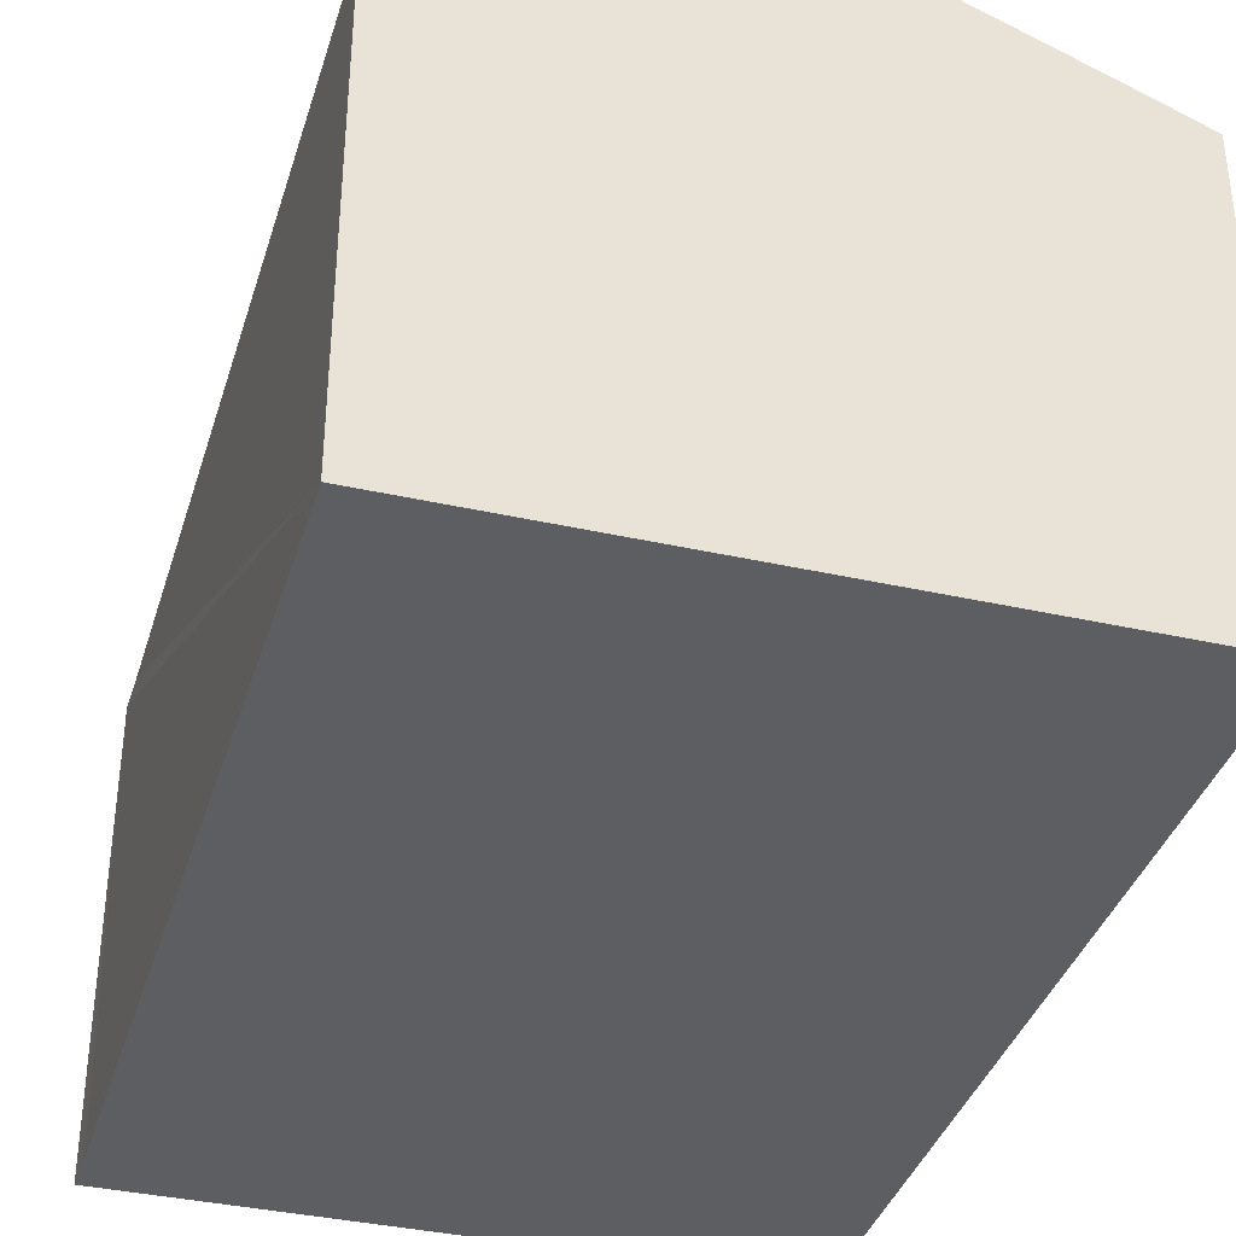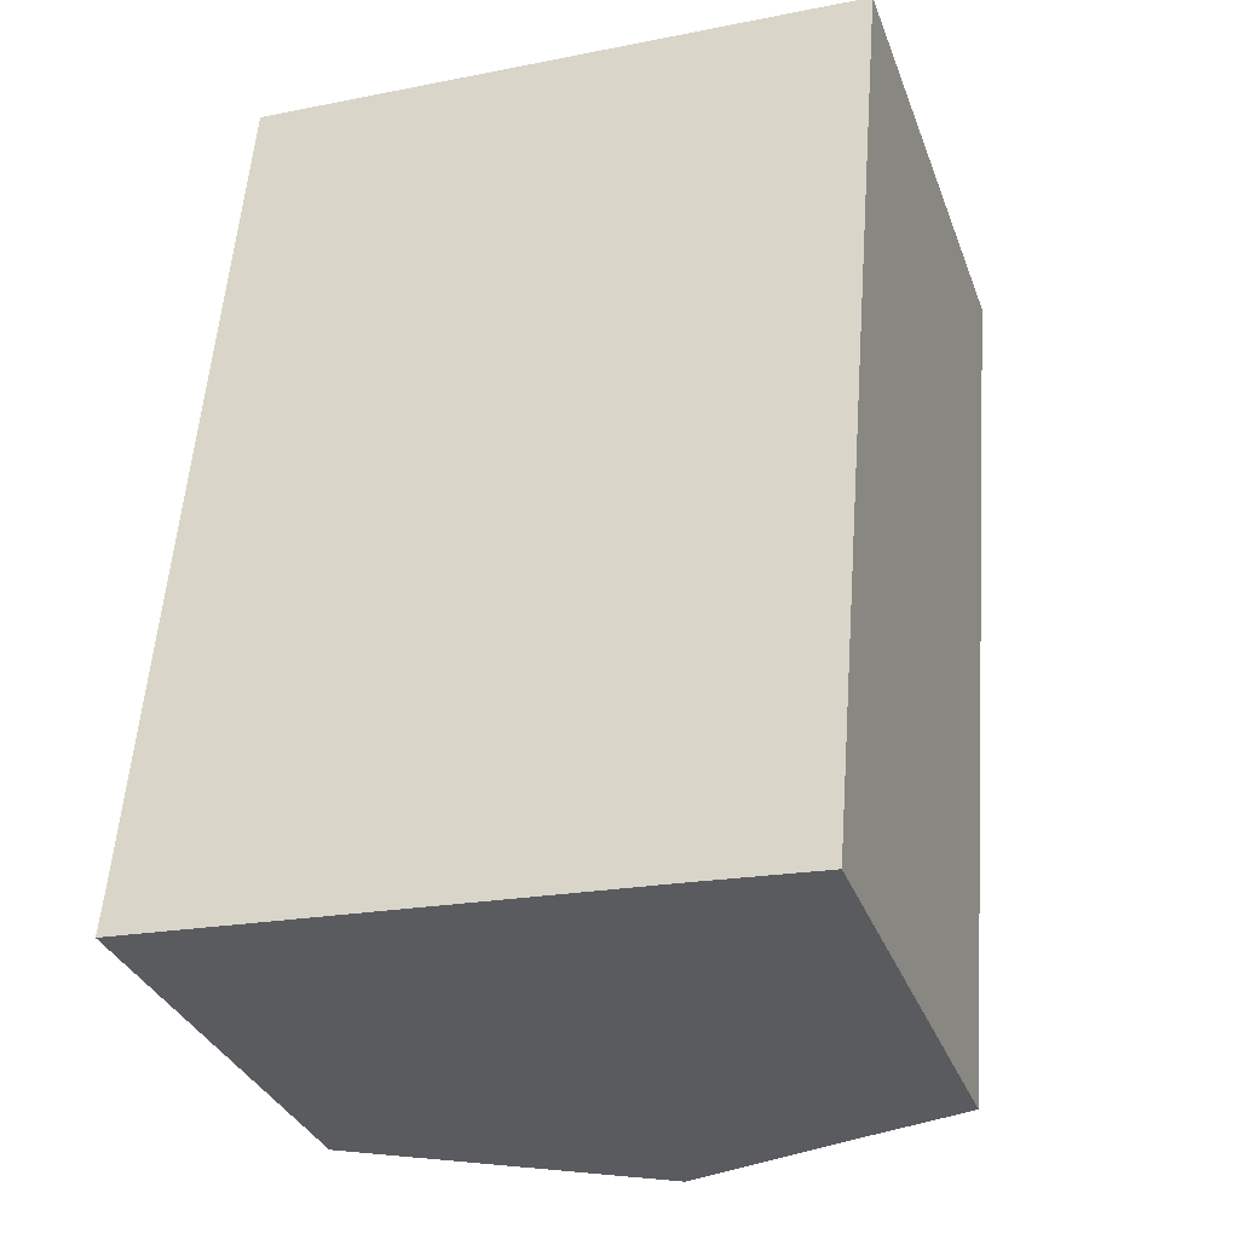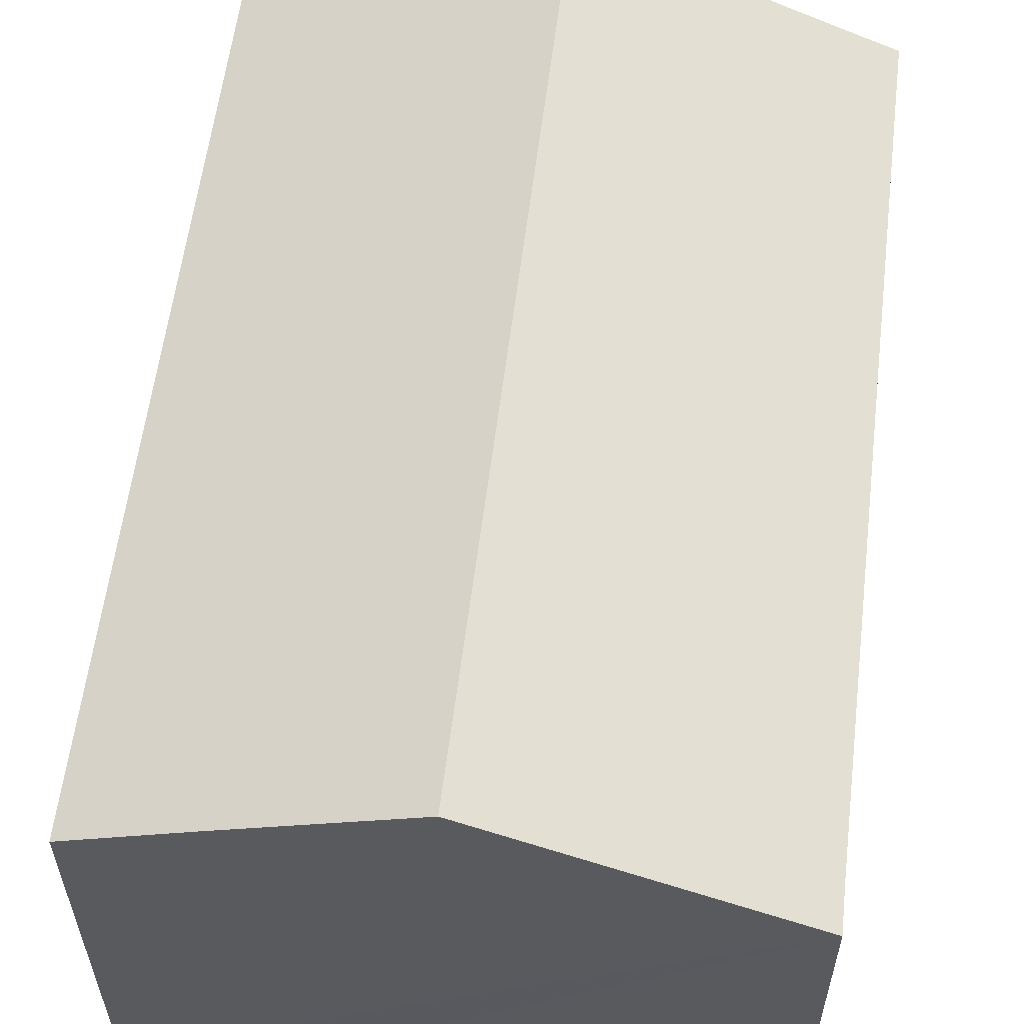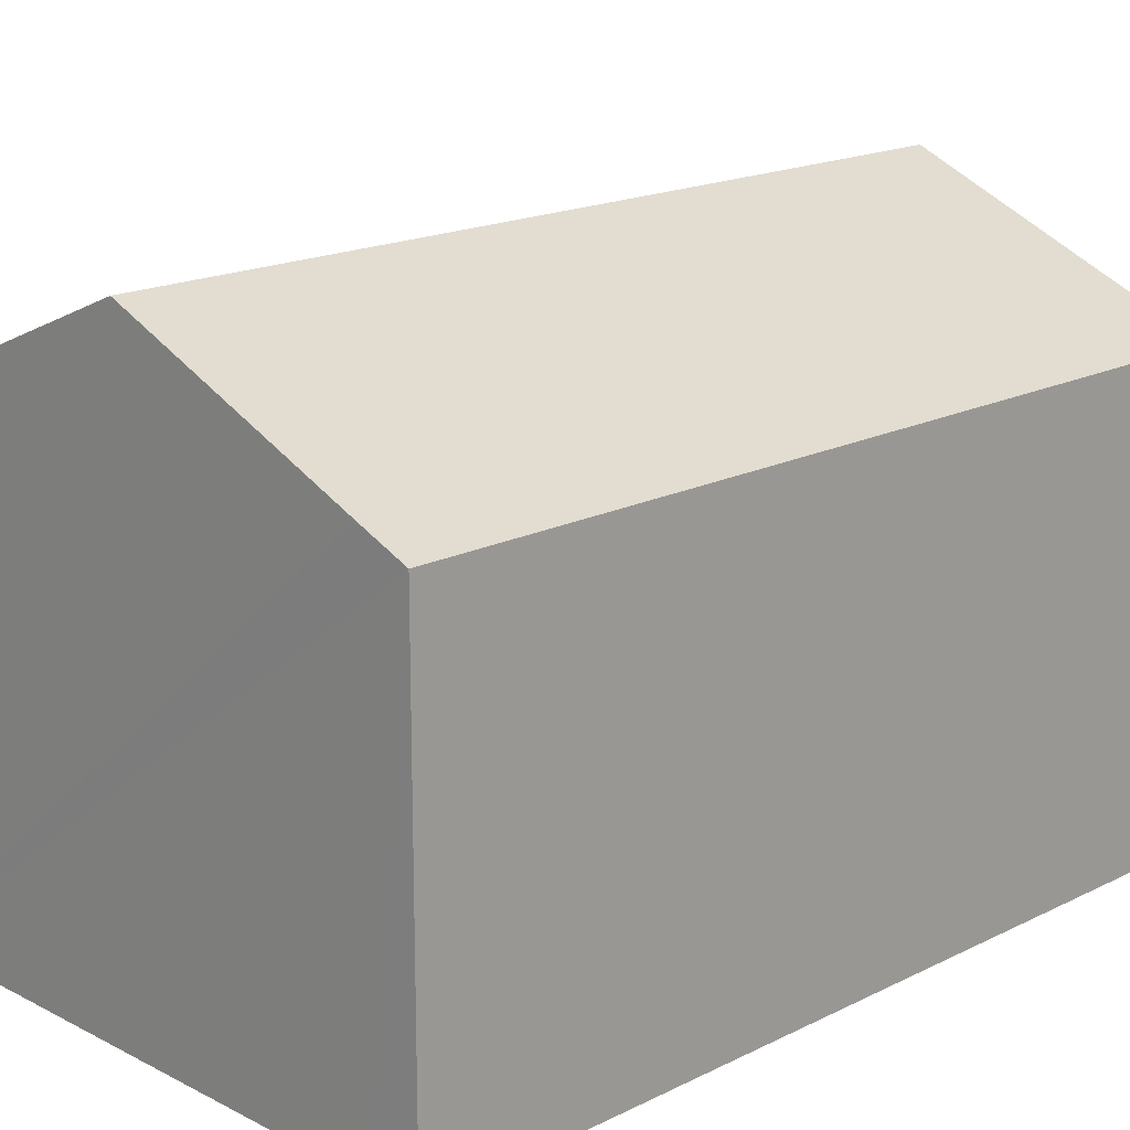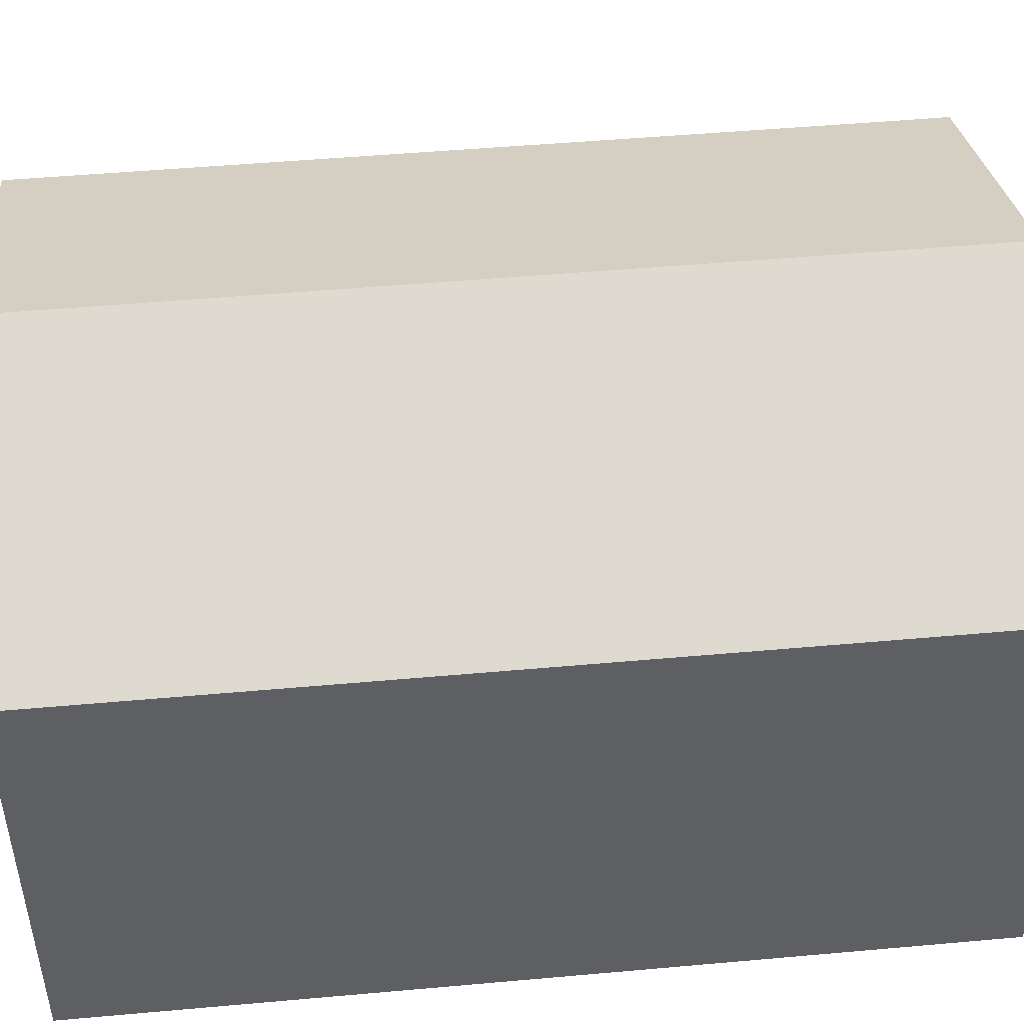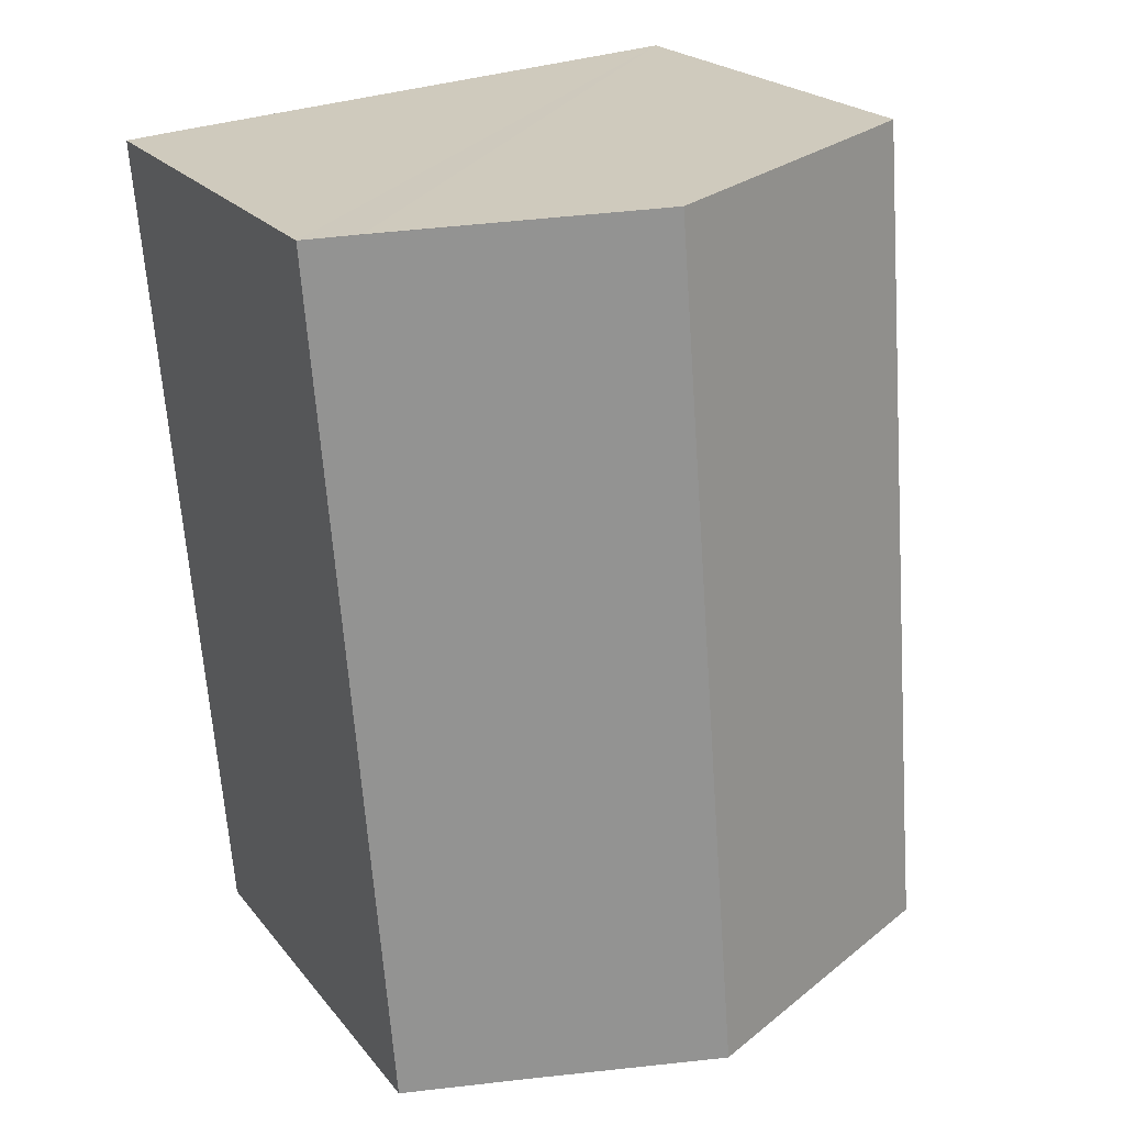
<metadata>
{"format":"obj","ext":"obj","renderer":"f3d","projection":"perspective","resolution":1024,"background":"white","views":[{"elev":-37.5,"azim":-11.8,"up":"+Y"},{"elev":-33.9,"azim":18.9,"up":"+Z"},{"elev":58.6,"azim":-168.4,"up":"+Y"},{"elev":17.4,"azim":49.9,"up":"+Y"},{"elev":48.7,"azim":88.9,"up":"+Y"},{"elev":21.9,"azim":152.3,"up":"+Z"}]}
</metadata>
<code>
v  5.903 9.131 13.4
v  7.7 7.911 -0.564
v  4.791 9.131 -0.351
v  9.576 7.124 -0.716
v  10.69 7.124 13.05
v  9.877 7.465 13.11
v  0.061 7.126 0.644
v  0 7.123 4.362e-16
v  1.122 7.126 13.76
v  1.86 7.436 13.7
v  1.122 -8.426e-16 13.76
v  9.877 -8.029e-16 13.11
v  10.69 -7.988e-16 13.05
v  1.86 -8.389e-16 13.7
v  5.903 -8.207e-16 13.4
v  9.576 4.384e-17 -0.716
v  7.7 3.454e-17 -0.564
v  0 0 0
v  4.791 2.149e-17 -0.351
v  0.061 -3.943e-17 0.644
g defaultobject
f 1 2 3
f 2 1 4
f 4 1 5
f 5 1 6
f 7 3 8
f 3 7 9
f 3 9 10
f 3 10 1
f 11 10 9
f 10 11 1
f 1 11 6
f 6 11 5
f 5 11 12
f 5 12 13
f 12 11 14
f 12 14 15
f 13 4 5
f 4 13 16
f 16 2 4
f 2 16 3
f 3 16 8
f 8 16 17
f 8 17 18
f 18 17 19
f 7 11 9
f 11 7 8
f 11 8 20
f 20 8 18
f 12 16 13
f 16 12 17
f 17 12 15
f 17 15 19
f 19 15 14
f 19 14 18
f 18 14 20
f 20 14 11

</code>
